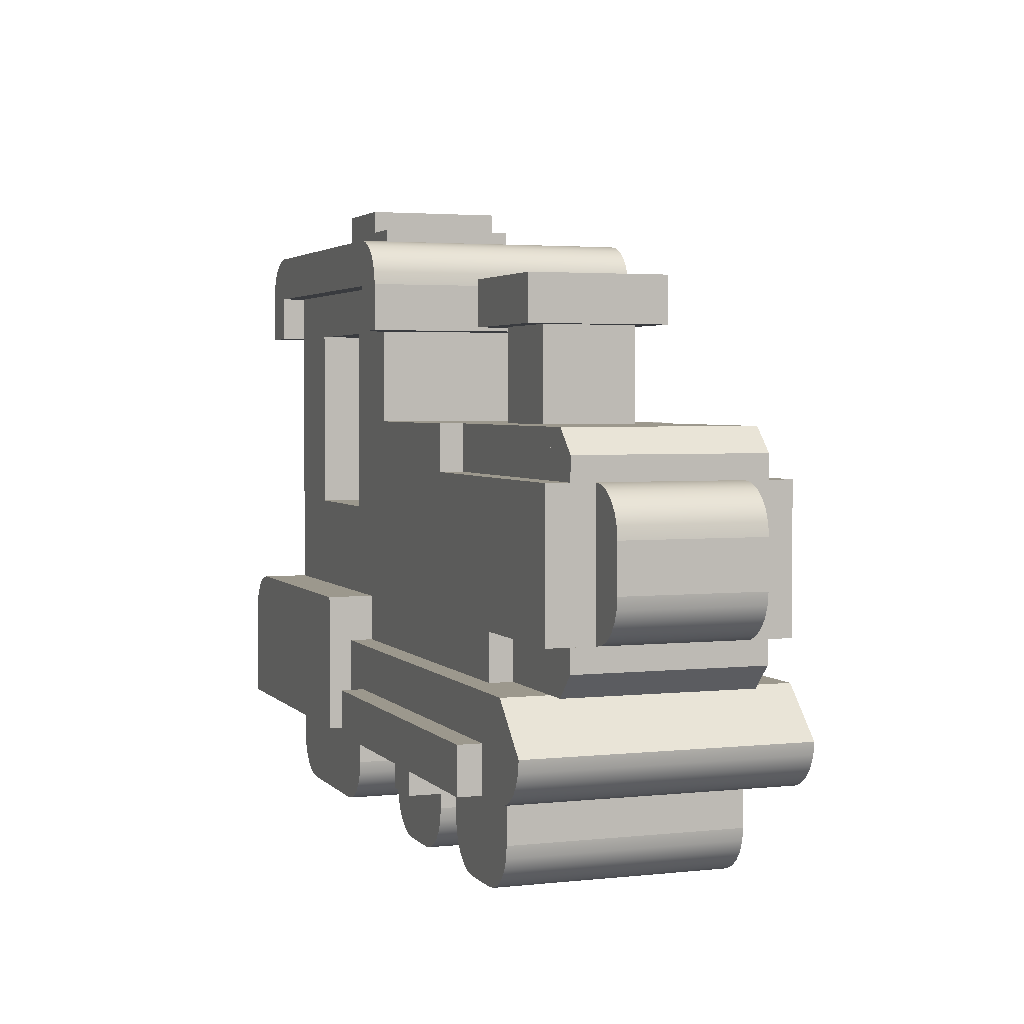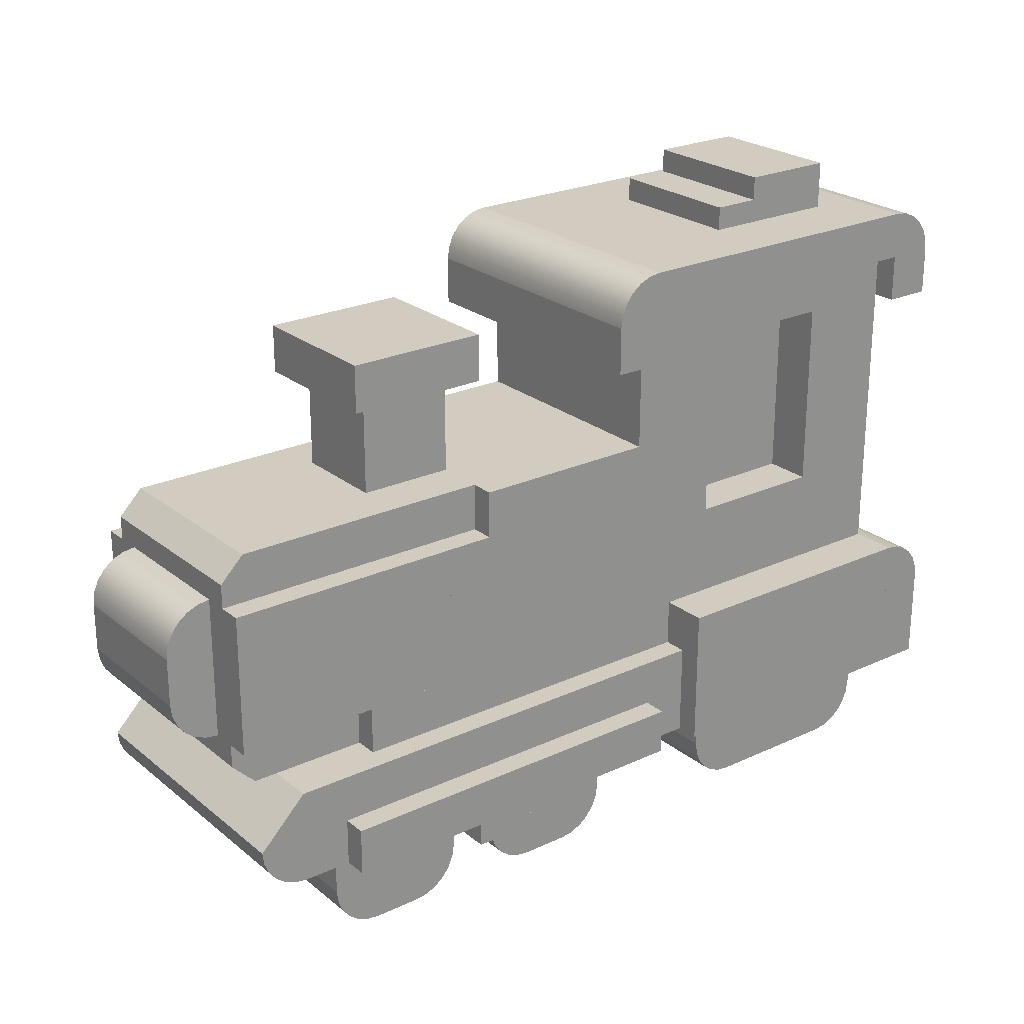
<metadata>
{"format":"obj","ext":"obj","renderer":"f3d","projection":"perspective","resolution":1024,"background":"white","views":[{"elev":3.1,"azim":-110.2,"up":"+Y"},{"elev":24.1,"azim":-37.5,"up":"+Y"}]}
</metadata>
<code>
v 11 8 3
v 10 8 3
v 10.97 8.259 3
v 10 9 3
v 10.87 8.5 3
v 10.71 8.707 3
v 10.5 8.866 3
v 10.26 8.966 3
v 11 8 -3
v 10.26 8.966 -3
v 10 9 -3
v 10.5 8.866 -3
v 10.71 8.707 -3
v 10.87 8.5 -3
v 10.97 8.259 -3
v 10 8 -3
v 9.259 -3.966 2.5
v 9.259 -3.966 -2.5
v 9 -4 2.5
v 9.5 -3.866 2.5
v 9.5 -3.866 -2.5
v 9.707 -3.707 2.5
v 9.707 -3.707 -2.5
v 9.866 -3.5 2.5
v 9 -4 -2.5
v 9 -3 -2.5
v 9 -3 2.5
v 10 -3 -2.5
v 10 -3 2.5
v 9.866 -3.5 -2.5
v 9.966 -3.259 -2.5
v 9.966 -3.259 2.5
v 7 9 1.5
v 7 9 -1.5
v 6 9 1.5
v 6 9 -1.5
v 7 9.5 -1.5
v 7 9.5 1.5
v 6 9.5 -1.5
v 6 9.5 1.5
v 5 -3 2.5
v 5.034 -3.259 2.5
v 5 -3 -2.5
v 6 -4 2.5
v 6 -4 -2.5
v 5.741 -3.966 2.5
v 5.741 -3.966 -2.5
v 5.5 -3.866 2.5
v 5.5 -3.866 -2.5
v 5.293 -3.707 2.5
v 5.293 -3.707 -2.5
v 5.134 -3.5 -2.5
v 6 -3 -2.5
v 6 -3 2.5
v 5.034 -3.259 -2.5
v 5.134 -3.5 2.5
v 2.293 8.707 -3
v 2.134 8.5 -3
v 3 9 -3
v 2.5 8.866 -3
v 2.741 8.966 -3
v 2.034 8.259 -3
v 2 8 -3
v 3 8 -3
v 2.134 8.5 3
v 3 9 3
v 2.034 8.259 3
v 2.293 8.707 3
v 2.5 8.866 3
v 2.741 8.966 3
v 3 8 3
v 2 8 3
v 1.259 -3.966 2.5
v 1.259 -3.966 -2.5
v 1 -4 2.5
v 1.5 -3.866 2.5
v 1.5 -3.866 -2.5
v 1.707 -3.707 2.5
v 1.707 -3.707 -2.5
v 1.866 -3.5 2.5
v 1 -4 -2.5
v 1 -3 -2.5
v 1 -3 2.5
v 2 -3 -2.5
v 2 -3 2.5
v 1.866 -3.5 -2.5
v 1.966 -3.259 -2.5
v 1.966 -3.259 2.5
v -1 7 -1.5
v -0.5 7 -1.5
v -1 8 -1.5
v -0.5 8 -1.5
v -0.5 8 1.5
v -1 8 1.5
v -0.5 7 1.5
v -1 7 1.5
v -1 -3 2.5
v -0.9659 -3.259 2.5
v -1 -3 -2.5
v 0 -4 2.5
v 0 -4 -2.5
v -0.2588 -3.966 2.5
v -0.2588 -3.966 -2.5
v -0.5 -3.866 2.5
v -0.5 -3.866 -2.5
v -0.7071 -3.707 2.5
v -0.7071 -3.707 -2.5
v -0.866 -3.5 -2.5
v 0 -3 -2.5
v 0 -3 2.5
v -0.9659 -3.259 -2.5
v -0.866 -3.5 2.5
v -2.741 -3.966 2.5
v -2.741 -3.966 -2.5
v -3 -4 2.5
v -2.5 -3.866 2.5
v -2.5 -3.866 -2.5
v -2.293 -3.707 2.5
v -2.293 -3.707 -2.5
v -2.134 -3.5 2.5
v -3 -4 -2.5
v -3 -3 -2.5
v -3 -3 2.5
v -2 -3 -2.5
v -2 -3 2.5
v -2.134 -3.5 -2.5
v -2.034 -3.259 -2.5
v -2.034 -3.259 2.5
v -3 7 1.5
v -3 7 -1.5
v -3.5 7 1.5
v -3.5 7 -1.5
v -3.5 8 -1.5
v -3 8 -1.5
v -3.5 8 1.5
v -3 8 1.5
v -5 -3 2.5
v -4.966 -3.259 2.5
v -5 -3 -2.5
v -4 -4 2.5
v -4 -4 -2.5
v -4.259 -3.966 2.5
v -4.259 -3.966 -2.5
v -4.5 -3.866 2.5
v -4.5 -3.866 -2.5
v -4.707 -3.707 2.5
v -4.707 -3.707 -2.5
v -4.866 -3.5 -2.5
v -4 -3 -2.5
v -4 -3 2.5
v -4.966 -3.259 -2.5
v -4.866 -3.5 2.5
v 9 9 1.5
v 9 9 -1.5
v 7 10 -1.5
v 7 10 1.5
v 9 10 -1.5
v 9 10 1.5
v 11 7 3
v 11 7 -3
v 10 7 3
v 10 7 -3
v 3 7 3
v 3 7 -3
v 2 7 3
v 2 7 -3
v 3 2 2.5
v 3 2 -2.5
v -1 2 2.5
v -1 2 -2.5
v -1 5 -2.5
v -1 5 2.5
v 3 5 -2.5
v 3 5 2.5
v -1 0 2.5
v -1 0 -2.5
v -2 0 2.5
v -2 0 -2.5
v -2 4 -2.5
v -2 4 2.5
v -1 4 -2.5
v -1 4 2.5
v 0 0 2.5
v 0 0 -2.5
v 0 2 -2.5
v 0 2 2.5
v -4 0 2.5
v -4 0 -2.5
v -4 1 -2.5
v -4 1 2.5
v -2 1 -2.5
v -2 1 2.5
v 9 -2 -2.5
v 9 -2 2.5
v 10 -2 -2.5
v 10 -2 2.5
v 5 -2 -2.5
v 5 -2 2.5
v 6 -2 -2.5
v 6 -2 2.5
v 1 -2 -2.5
v 1 -2 2.5
v 2 -2 -2.5
v 2 -2 2.5
v -1 -2 -2.5
v -1 -2 2.5
v 0 -2 -2.5
v 0 -2 2.5
v -3 -2 -2.5
v -3 -2 2.5
v -2 -2 -2.5
v -2 -2 2.5
v -5 -2 -2.5
v -5 -2 2.5
v -4 -2 -2.5
v -4 -2 2.5
v 11 0 3.5
v 10 0 3.5
v 10.97 0.2588 3.5
v 10 1 3.5
v 10.87 0.5 3.5
v 10.71 0.7071 3.5
v 10.5 0.866 3.5
v 10.26 0.9659 3.5
v 11 0 -3.5
v 10.26 0.9659 -3.5
v 10 1 -3.5
v 10.5 0.866 -3.5
v 10.71 0.7071 -3.5
v 10.87 0.5 -3.5
v 10.97 0.2588 -3.5
v 10 0 -3.5
v -1 -2 -3.5
v -1 -2.5 -3.5
v -1 -2 3.5
v -1 -2.5 3.5
v -2 -2 -3.5
v -2 -2 3.5
v -2 -2.5 3.5
v -2 -2.5 -3.5
v -6 -1 3
v -7 -1 3
v -6 0 3
v -7 -1 -3
v -6 -1 -3
v -6 0 -3
v -6.966 -1.259 3
v -6 -2 3
v -6 -2 -3
v -6.259 -1.966 3
v -6.259 -1.966 -3
v -6.5 -1.866 3
v -6.5 -1.866 -3
v -6.707 -1.707 3
v -6.707 -1.707 -3
v -6.866 -1.5 -3
v -6.966 -1.259 -3
v -6.866 -1.5 3
v 10 -2 3.5
v 10 -2 -3.5
v 4 -2 3.5
v 4 -2 -3.5
v 4 1 -3.5
v 4 1 3.5
v 11 -2 3.5
v 11 -2 -3.5
v 4 -2 3
v 4 -2 -3
v 3 -2 3
v 3 -2 -3
v 3 0 -3
v 3 0 3
v 4 0 -3
v 4 0 3
v 3 -1 3
v 3 -1 -3
v 3 -2 3.5
v 3 -2 -3.5
v -5 -2 3.5
v -5 -2 -3.5
v -5 -1 -3.5
v -5 -1 3.5
v 3 -1 -3.5
v 3 -1 3.5
v -5 -2 3
v -5 -2 -3
v -5 -1 -3
v -5 -1 3
v -6.5 5 2
v -6 5 2
v -7 4.5 2
v -6 4 2
v -7 4 2
v -6.5 5 -2
v -7 4.5 -2
v -6 5 -2
v -7 4 -2
v -6 4 -2
v -6.5 0 2
v -6.5 0 -2
v -7 0.5 2
v -7 0.5 -2
v -6 0 -2
v -6 1 -2
v -7 1 -2
v -6 1 2
v -7 1 2
v -6 0 2
v -7.707 3.707 -1.5
v -7.866 3.5 -1.5
v -7 4 -1.5
v -7.5 3.866 -1.5
v -7.259 3.966 -1.5
v -7.966 3.259 -1.5
v -8 3 -1.5
v -7 3 -1.5
v -7.866 3.5 1.5
v -7 4 1.5
v -7.966 3.259 1.5
v -7.707 3.707 1.5
v -7.5 3.866 1.5
v -7.259 3.966 1.5
v -7 3 1.5
v -8 3 1.5
v -8 2 1.5
v -7.966 1.741 1.5
v -8 2 -1.5
v -7 1 1.5
v -7 1 -1.5
v -7.259 1.034 1.5
v -7.259 1.034 -1.5
v -7.5 1.134 1.5
v -7.5 1.134 -1.5
v -7.707 1.293 1.5
v -7.707 1.293 -1.5
v -7.866 1.5 -1.5
v -7 2 -1.5
v -7 2 1.5
v -7.966 1.741 -1.5
v -7.866 1.5 1.5
v -1 5 1
v -1 5 -1
v -3 5 1
v -3 5 -1
v -3 7 -1
v -3 7 1
v -1 7 -1
v -1 7 1
v -1 4 2
v -1 4 -2
v -1 5 -2
v -1 5 2
v -7 1 2.5
v -7 1 -2.5
v -7 4 -2.5
v -7 4 2.5
v -4 0 2
v -4 0 -2
v -4 1 -2
v -4 1 2
v 10 1 2.5
v 10 1 -2.5
v 8 1 2.5
v 8 1 -2.5
v 8 8 -2.5
v 8 8 2.5
v 10 8 -2.5
v 10 8 2.5
v 8 7 2.5
v 8 7 -2.5
v 3 7 2.5
v 3 7 -2.5
v 3 8 -2.5
v 3 8 2.5
v 5 1 2.5
v 5 1 -2.5
v 3 1 2.5
v 3 1 -2.5
v 5 7 -2.5
v 5 7 2.5
v 5 3 -2.5
v 5 3 2.5
v 8 3 -2.5
v 8 3 2.5
v 3 0 2.5
v 3 0 -2.5
v 4 0 2.5
v 4 0 -2.5
v 4 1 -2.5
v 4 1 2.5
v 8 3 1.5
v 8 3 -1.5
v 5 3 1.5
v 5 3 -1.5
v 5 7 -1.5
v 5 7 1.5
v 8 7 -1.5
v 8 7 1.5
f 3 2 1
f 2 3 4
f 4 3 5
f 4 5 6
f 4 6 7
f 4 7 8
f 9 3 1
f 11 8 10
f 10 7 12
f 12 6 13
f 6 14 13
f 6 12 7
f 7 10 8
f 8 11 4
f 16 15 9
f 15 16 11
f 15 11 14
f 14 11 13
f 13 11 12
f 12 11 10
f 2 9 1
f 9 2 16
f 2 11 16
f 11 2 4
f 3 9 15
f 15 5 3
f 14 6 5
f 5 15 14
f 19 18 17
f 17 21 20
f 20 23 22
f 23 24 22
f 23 20 21
f 21 17 18
f 18 19 25
f 19 26 25
f 26 19 27
f 26 29 28
f 29 26 27
f 26 18 25
f 18 26 21
f 21 26 23
f 23 26 30
f 30 26 31
f 31 26 28
f 17 27 19
f 27 17 20
f 27 20 22
f 27 22 24
f 27 24 32
f 27 32 29
f 29 31 28
f 32 30 31
f 31 29 32
f 30 32 24
f 24 23 30
f 35 34 33
f 34 35 36
f 39 38 37
f 38 39 40
f 39 34 36
f 34 39 37
f 35 39 36
f 39 35 40
f 33 40 35
f 40 33 38
f 38 34 37
f 34 38 33
f 43 42 41
f 46 45 44
f 48 47 46
f 50 49 48
f 50 52 51
f 49 50 51
f 47 48 49
f 45 46 47
f 43 54 53
f 54 43 41
f 54 45 53
f 45 54 44
f 47 53 45
f 53 47 49
f 53 49 51
f 53 51 52
f 53 52 55
f 53 55 43
f 54 46 44
f 46 54 48
f 48 54 50
f 50 54 56
f 56 54 42
f 42 54 41
f 56 55 52
f 52 50 56
f 55 56 42
f 42 43 55
f 59 58 57
f 59 57 60
f 59 60 61
f 59 62 58
f 62 64 63
f 64 62 59
f 67 66 65
f 65 66 68
f 68 66 69
f 69 66 70
f 66 72 71
f 72 66 67
f 60 70 61
f 70 60 69
f 66 64 59
f 64 66 71
f 61 66 59
f 66 61 70
f 72 64 71
f 64 72 63
f 57 69 60
f 69 57 68
f 65 57 58
f 57 65 68
f 72 62 63
f 62 72 67
f 67 58 62
f 58 67 65
f 75 74 73
f 73 77 76
f 76 79 78
f 79 80 78
f 79 76 77
f 77 73 74
f 74 75 81
f 75 82 81
f 82 75 83
f 82 85 84
f 85 82 83
f 82 74 81
f 74 82 77
f 77 82 79
f 79 82 86
f 86 82 87
f 87 82 84
f 73 83 75
f 83 73 76
f 83 76 78
f 83 78 80
f 83 80 88
f 83 88 85
f 85 87 84
f 88 86 87
f 87 85 88
f 86 88 80
f 80 79 86
f 91 90 89
f 90 91 92
f 91 93 92
f 93 91 94
f 96 90 95
f 90 96 89
f 96 91 89
f 91 96 94
f 95 94 96
f 94 95 93
f 93 90 92
f 90 93 95
f 99 98 97
f 102 101 100
f 104 103 102
f 106 105 104
f 106 108 107
f 105 106 107
f 103 104 105
f 101 102 103
f 99 110 109
f 110 99 97
f 110 101 109
f 101 110 100
f 103 109 101
f 109 103 105
f 109 105 107
f 109 107 108
f 109 108 111
f 109 111 99
f 110 102 100
f 102 110 104
f 104 110 106
f 106 110 112
f 112 110 98
f 98 110 97
f 112 111 108
f 108 106 112
f 111 112 98
f 98 99 111
f 115 114 113
f 113 117 116
f 116 119 118
f 119 120 118
f 119 116 117
f 117 113 114
f 114 115 121
f 115 122 121
f 122 115 123
f 122 125 124
f 125 122 123
f 122 114 121
f 114 122 117
f 117 122 119
f 119 122 126
f 126 122 127
f 127 122 124
f 113 123 115
f 123 113 116
f 123 116 118
f 123 118 120
f 123 120 128
f 123 128 125
f 125 127 124
f 128 126 127
f 127 125 128
f 126 128 120
f 120 119 126
f 131 130 129
f 130 131 132
f 133 130 132
f 130 133 134
f 131 133 132
f 133 131 135
f 133 136 134
f 136 133 135
f 129 135 131
f 135 129 136
f 136 130 134
f 130 136 129
f 139 138 137
f 142 141 140
f 144 143 142
f 146 145 144
f 146 148 147
f 145 146 147
f 143 144 145
f 141 142 143
f 139 150 149
f 150 139 137
f 150 141 149
f 141 150 140
f 143 149 141
f 149 143 145
f 149 145 147
f 149 147 148
f 149 148 151
f 149 151 139
f 150 142 140
f 142 150 144
f 144 150 146
f 146 150 152
f 152 150 138
f 138 150 137
f 152 151 148
f 148 146 152
f 151 152 138
f 138 139 151
f 33 154 153
f 154 33 34
f 33 155 34
f 155 33 156
f 155 154 34
f 154 155 157
f 158 33 153
f 33 158 156
f 158 154 157
f 154 158 153
f 155 158 157
f 158 155 156
f 71 16 2
f 16 71 64
f 71 59 64
f 59 71 66
f 59 16 64
f 16 59 11
f 4 71 2
f 71 4 66
f 4 16 11
f 16 4 2
f 59 4 11
f 4 59 66
f 161 160 159
f 160 161 162
f 161 16 162
f 16 161 2
f 16 160 162
f 160 16 9
f 1 161 159
f 161 1 2
f 1 160 9
f 160 1 159
f 16 1 9
f 1 16 2
f 165 164 163
f 164 165 166
f 165 63 166
f 63 165 72
f 63 164 166
f 164 63 64
f 71 165 163
f 165 71 72
f 71 164 64
f 164 71 163
f 63 71 64
f 71 63 72
f 129 89 96
f 89 129 130
f 129 134 130
f 134 129 136
f 134 89 130
f 89 134 91
f 94 129 96
f 129 94 136
f 94 89 91
f 89 94 96
f 134 94 91
f 94 134 136
f 169 168 167
f 168 169 170
f 169 171 170
f 171 169 172
f 171 168 170
f 168 171 173
f 174 169 167
f 169 174 172
f 174 168 173
f 168 174 167
f 171 174 173
f 174 171 172
f 177 176 175
f 176 177 178
f 177 179 178
f 179 177 180
f 179 176 178
f 176 179 181
f 182 177 175
f 177 182 180
f 182 176 181
f 176 182 175
f 179 182 181
f 182 179 180
f 175 184 183
f 184 175 176
f 175 170 176
f 170 175 169
f 170 184 176
f 184 170 185
f 186 175 183
f 175 186 169
f 186 184 185
f 184 186 183
f 170 186 185
f 186 170 169
f 187 178 177
f 178 187 188
f 187 189 188
f 189 187 190
f 189 178 188
f 178 189 191
f 192 187 177
f 187 192 190
f 192 178 191
f 178 192 177
f 189 192 191
f 192 189 190
f 27 28 29
f 28 27 26
f 27 193 26
f 193 27 194
f 193 28 26
f 28 193 195
f 196 27 29
f 27 196 194
f 196 28 195
f 28 196 29
f 193 196 195
f 196 193 194
f 41 53 54
f 53 41 43
f 41 197 43
f 197 41 198
f 197 53 43
f 53 197 199
f 200 41 54
f 41 200 198
f 200 53 199
f 53 200 54
f 197 200 199
f 200 197 198
f 83 84 85
f 84 83 82
f 83 201 82
f 201 83 202
f 201 84 82
f 84 201 203
f 204 83 85
f 83 204 202
f 204 84 203
f 84 204 85
f 201 204 203
f 204 201 202
f 97 109 110
f 109 97 99
f 97 205 99
f 205 97 206
f 205 109 99
f 109 205 207
f 208 97 110
f 97 208 206
f 208 109 207
f 109 208 110
f 205 208 207
f 208 205 206
f 123 124 125
f 124 123 122
f 123 209 122
f 209 123 210
f 209 124 122
f 124 209 211
f 212 123 125
f 123 212 210
f 212 124 211
f 124 212 125
f 209 212 211
f 212 209 210
f 137 149 150
f 149 137 139
f 137 213 139
f 213 137 214
f 213 149 139
f 149 213 215
f 216 137 150
f 137 216 214
f 216 149 215
f 149 216 150
f 213 216 215
f 216 213 214
f 44 25 19
f 25 44 45
f 44 53 45
f 53 44 54
f 53 25 45
f 25 53 26
f 27 44 19
f 44 27 54
f 27 25 26
f 25 27 19
f 53 27 26
f 27 53 54
f 100 81 75
f 81 100 101
f 100 109 101
f 109 100 110
f 109 81 101
f 81 109 82
f 83 100 75
f 100 83 110
f 83 81 82
f 81 83 75
f 109 83 82
f 83 109 110
f 140 121 115
f 121 140 141
f 140 149 141
f 149 140 150
f 149 121 141
f 121 149 122
f 123 140 115
f 140 123 150
f 123 121 122
f 121 123 115
f 149 123 122
f 123 149 150
f 219 218 217
f 218 219 220
f 220 219 221
f 220 221 222
f 220 222 223
f 220 223 224
f 225 219 217
f 227 224 226
f 226 223 228
f 228 222 229
f 222 230 229
f 222 228 223
f 223 226 224
f 224 227 220
f 232 231 225
f 231 232 227
f 231 227 230
f 230 227 229
f 229 227 228
f 228 227 226
f 218 225 217
f 225 218 232
f 218 227 232
f 227 218 220
f 219 225 231
f 231 221 219
f 230 222 221
f 221 231 230
f 235 234 233
f 234 235 236
f 237 235 233
f 235 237 238
f 239 234 236
f 234 239 240
f 237 234 240
f 234 237 233
f 239 237 240
f 237 239 238
f 236 238 239
f 238 236 235
f 243 242 241
f 246 245 244
f 242 245 241
f 245 242 244
f 243 245 246
f 245 243 241
f 242 246 244
f 246 242 243
f 244 247 242
f 250 249 248
f 252 251 250
f 254 253 252
f 254 256 255
f 253 254 255
f 251 252 253
f 249 250 251
f 244 241 245
f 241 244 242
f 241 249 245
f 249 241 248
f 251 245 249
f 245 251 253
f 245 253 255
f 245 255 256
f 245 256 257
f 245 257 244
f 241 250 248
f 250 241 252
f 252 241 254
f 254 241 258
f 258 241 247
f 247 241 242
f 258 257 256
f 256 254 258
f 257 258 247
f 247 244 257
f 261 260 259
f 260 261 262
f 261 263 262
f 263 261 264
f 263 260 262
f 260 263 227
f 220 261 259
f 261 220 264
f 220 260 227
f 260 220 259
f 263 220 227
f 220 263 264
f 259 266 265
f 266 259 260
f 259 232 260
f 232 259 218
f 232 266 260
f 266 232 225
f 217 259 265
f 259 217 218
f 217 266 225
f 266 217 265
f 232 217 225
f 217 232 218
f 269 268 267
f 268 269 270
f 269 271 270
f 271 269 272
f 271 268 270
f 268 271 273
f 274 269 267
f 269 274 272
f 274 268 273
f 268 274 267
f 271 274 273
f 274 271 272
f 241 276 275
f 276 241 245
f 241 246 245
f 246 241 243
f 246 276 245
f 276 246 271
f 272 241 275
f 241 272 243
f 272 276 271
f 276 272 275
f 246 272 271
f 272 246 243
f 279 278 277
f 278 279 280
f 279 281 280
f 281 279 282
f 281 278 280
f 278 281 283
f 284 279 277
f 279 284 282
f 284 278 283
f 278 284 277
f 281 284 283
f 284 281 282
f 248 286 285
f 286 248 249
f 248 245 249
f 245 248 241
f 245 286 249
f 286 245 287
f 288 248 285
f 248 288 241
f 288 286 287
f 286 288 285
f 245 288 287
f 288 245 241
f 241 276 275
f 276 241 245
f 241 246 245
f 246 241 243
f 246 276 245
f 276 246 271
f 272 241 275
f 241 272 243
f 272 276 271
f 276 272 275
f 246 272 271
f 272 246 243
f 291 290 289
f 290 293 292
f 293 290 291
f 296 295 294
f 295 298 297
f 298 295 296
f 293 298 292
f 298 293 297
f 290 298 296
f 298 290 292
f 294 290 296
f 290 294 289
f 293 295 297
f 295 293 291
f 291 294 295
f 294 291 289
f 301 300 299
f 300 301 302
f 300 304 303
f 304 300 302
f 304 302 305
f 305 306 304
f 306 305 307
f 306 299 308
f 299 306 301
f 301 306 307
f 299 303 308
f 303 299 300
f 302 307 305
f 307 302 301
f 306 303 304
f 303 306 308
f 311 310 309
f 311 309 312
f 311 312 313
f 311 314 310
f 314 316 315
f 316 314 311
f 319 318 317
f 317 318 320
f 320 318 321
f 321 318 322
f 318 324 323
f 324 318 319
f 312 322 313
f 322 312 321
f 318 316 311
f 316 318 323
f 313 318 311
f 318 313 322
f 324 316 323
f 316 324 315
f 309 321 312
f 321 309 320
f 317 309 310
f 309 317 320
f 324 314 315
f 314 324 319
f 319 310 314
f 310 319 317
f 327 326 325
f 330 329 328
f 332 331 330
f 334 333 332
f 334 336 335
f 333 334 335
f 331 332 333
f 329 330 331
f 327 338 337
f 338 327 325
f 338 329 337
f 329 338 328
f 331 337 329
f 337 331 333
f 337 333 335
f 337 335 336
f 337 336 339
f 337 339 327
f 338 330 328
f 330 338 332
f 332 338 334
f 334 338 340
f 340 338 326
f 326 338 325
f 340 339 336
f 336 334 340
f 339 340 326
f 326 327 339
f 343 342 341
f 342 343 344
f 343 345 344
f 345 343 346
f 345 342 344
f 342 345 347
f 348 343 341
f 343 348 346
f 348 342 347
f 342 348 341
f 345 348 347
f 348 345 346
f 292 350 349
f 350 292 298
f 292 296 298
f 296 292 290
f 296 350 298
f 350 296 351
f 352 292 349
f 292 352 290
f 352 350 351
f 350 352 349
f 296 352 351
f 352 296 290
f 353 191 192
f 191 353 354
f 353 355 354
f 355 353 356
f 355 191 354
f 191 355 179
f 180 353 192
f 353 180 356
f 180 191 179
f 191 180 192
f 355 180 179
f 180 355 356
f 325 337 338
f 337 325 327
f 325 315 327
f 315 325 324
f 315 337 327
f 337 315 316
f 323 325 338
f 325 323 324
f 323 337 316
f 337 323 338
f 315 323 316
f 323 315 324
f 308 358 357
f 358 308 303
f 308 304 303
f 304 308 306
f 304 358 303
f 358 304 359
f 360 308 357
f 308 360 306
f 360 358 359
f 358 360 357
f 304 360 359
f 360 304 306
f 363 362 361
f 362 363 364
f 363 365 364
f 365 363 366
f 365 362 364
f 362 365 367
f 368 363 361
f 363 368 366
f 368 362 367
f 362 368 361
f 365 368 367
f 368 365 366
f 371 370 369
f 370 371 372
f 371 373 372
f 373 371 374
f 373 370 372
f 370 373 365
f 366 371 369
f 371 366 374
f 366 370 365
f 370 366 369
f 373 366 365
f 366 373 374
f 377 376 375
f 376 377 378
f 377 372 378
f 372 377 371
f 372 376 378
f 376 372 379
f 380 377 375
f 377 380 371
f 380 376 379
f 376 380 375
f 372 380 379
f 380 372 371
f 375 364 363
f 364 375 376
f 375 381 376
f 381 375 382
f 381 364 376
f 364 381 383
f 384 375 363
f 375 384 382
f 384 364 383
f 364 384 363
f 381 384 383
f 384 381 382
f 183 386 385
f 386 183 184
f 183 185 184
f 185 183 186
f 185 386 184
f 386 185 168
f 167 183 385
f 183 167 186
f 167 386 168
f 386 167 385
f 185 167 168
f 167 185 186
f 385 388 387
f 388 385 386
f 385 378 386
f 378 385 377
f 378 388 386
f 388 378 389
f 390 385 387
f 385 390 377
f 390 388 389
f 388 390 387
f 378 390 389
f 390 378 377
f 371 370 369
f 370 371 372
f 371 373 372
f 373 371 374
f 373 370 372
f 370 373 365
f 366 371 369
f 371 366 374
f 366 370 365
f 370 366 369
f 373 366 365
f 366 373 374
f 393 392 391
f 392 393 394
f 393 395 394
f 395 393 396
f 395 392 394
f 392 395 397
f 398 393 391
f 393 398 396
f 398 392 397
f 392 398 391
f 395 398 397
f 398 395 396
f 54 26 27
f 26 54 53
f 54 199 53
f 199 54 200
f 199 26 53
f 26 199 193
f 194 54 27
f 54 194 200
f 194 26 193
f 26 194 27
f 199 194 193
f 194 199 200
f 110 82 83
f 82 110 109
f 110 207 109
f 207 110 208
f 207 82 109
f 82 207 201
f 202 110 83
f 110 202 208
f 202 82 201
f 82 202 83
f 207 202 201
f 202 207 208
f 150 122 123
f 122 150 149
f 150 215 149
f 215 150 216
f 215 122 149
f 122 215 209
f 210 150 123
f 150 210 216
f 210 122 209
f 122 210 123
f 215 210 209
f 210 215 216

</code>
